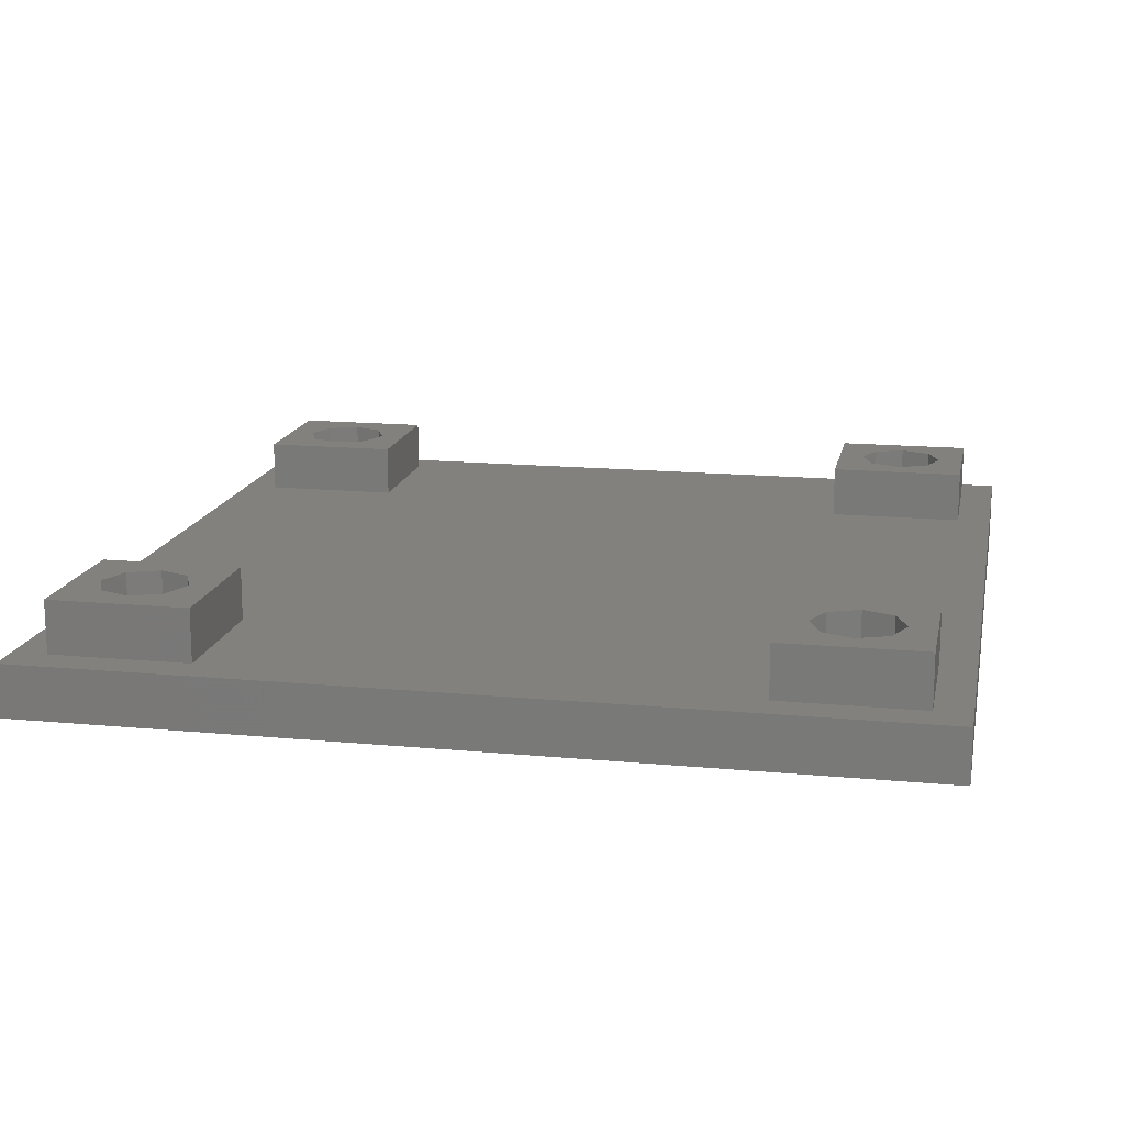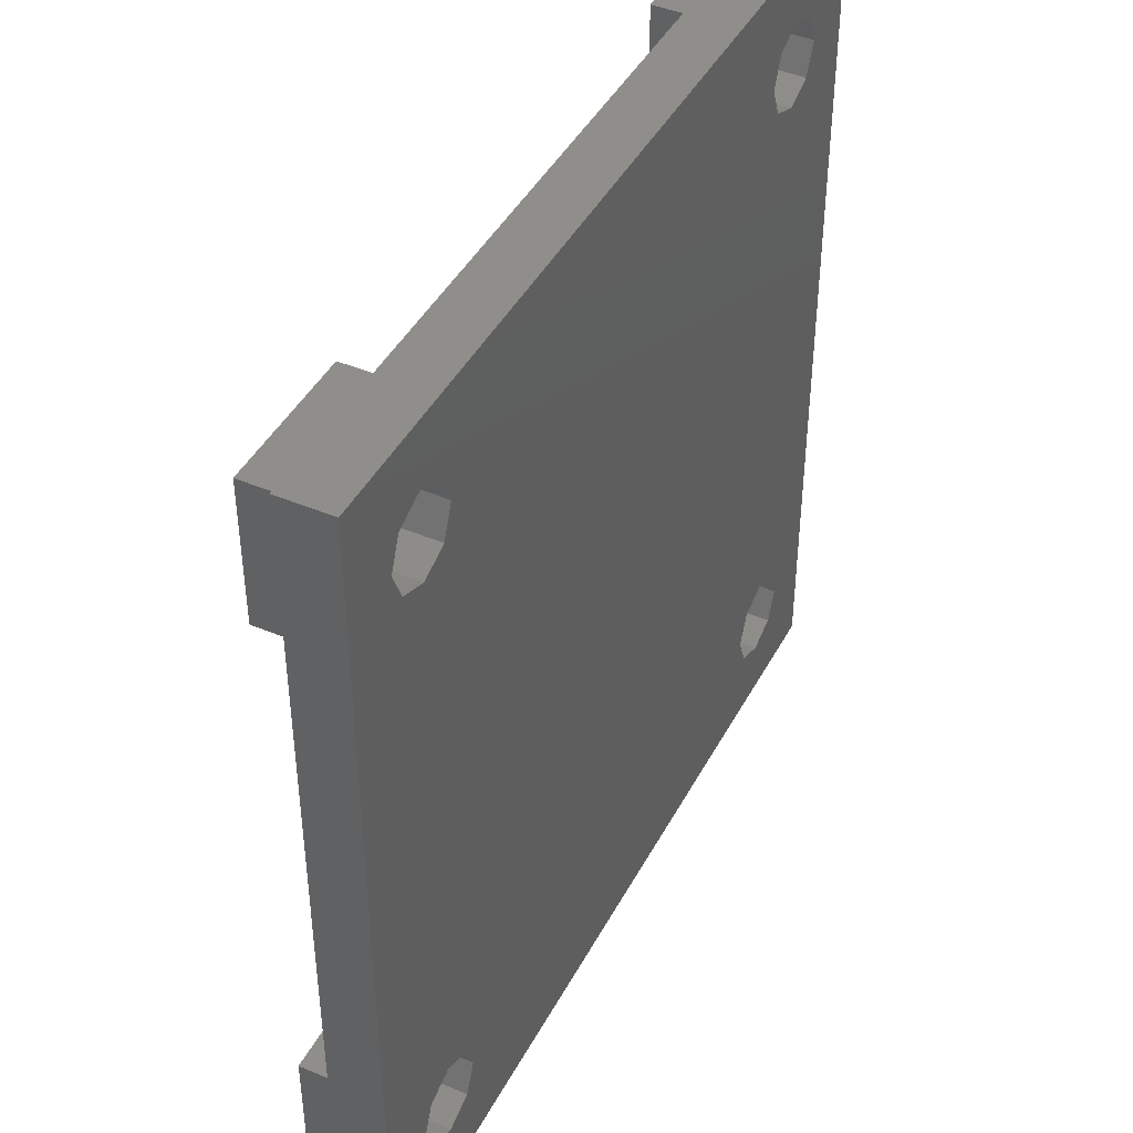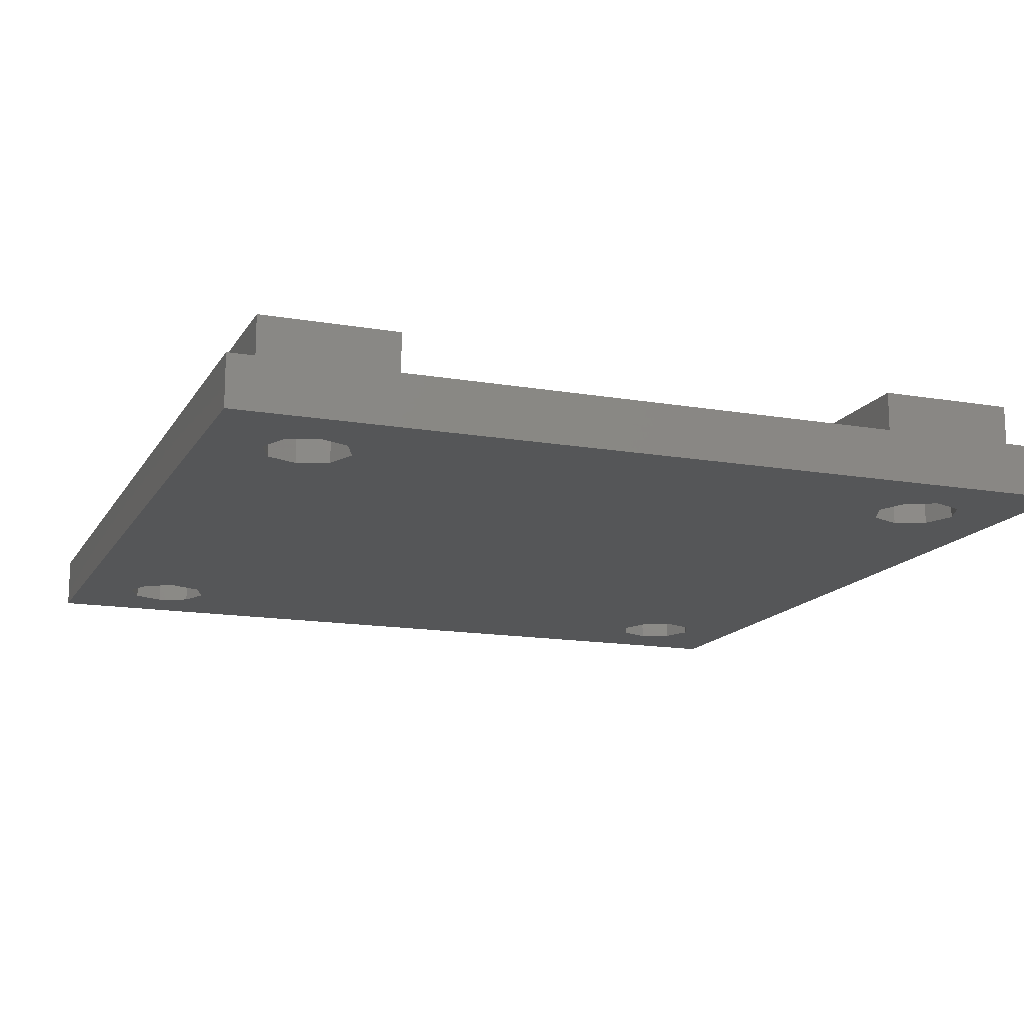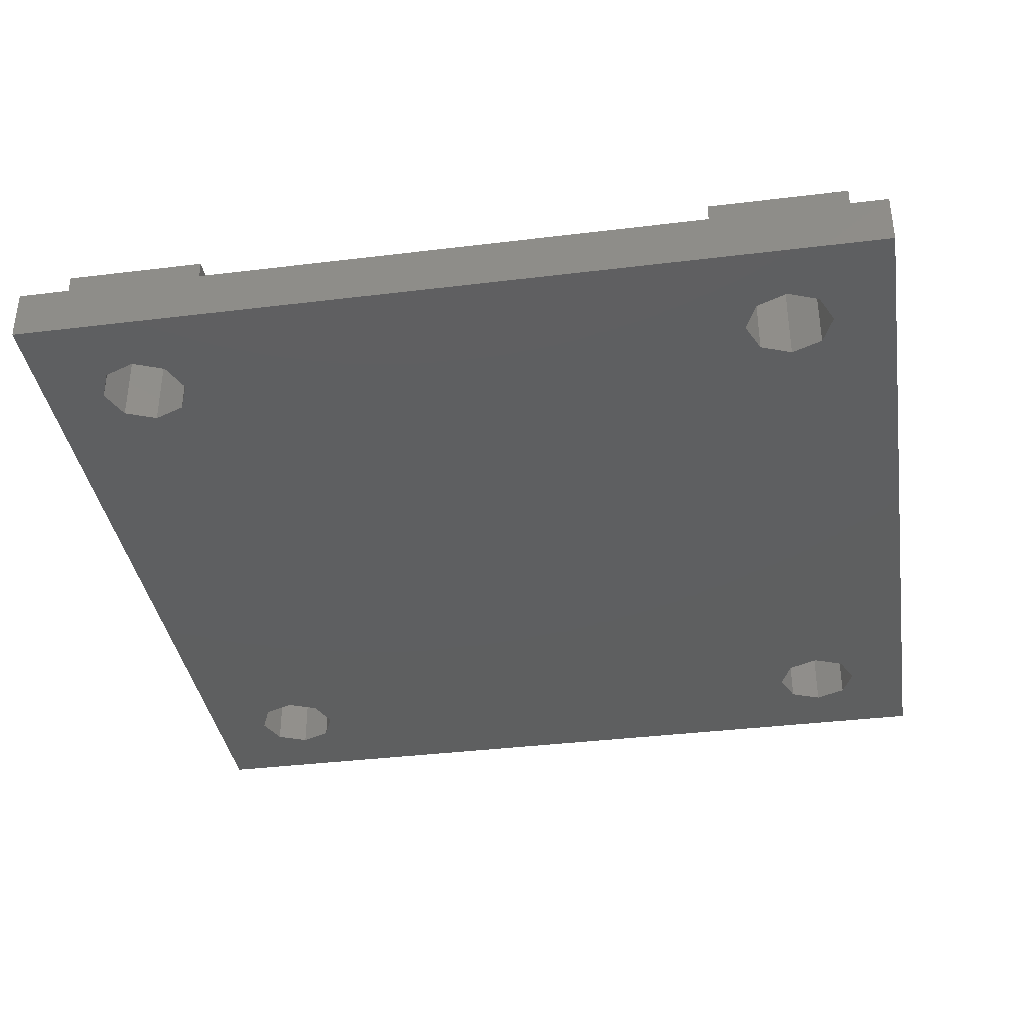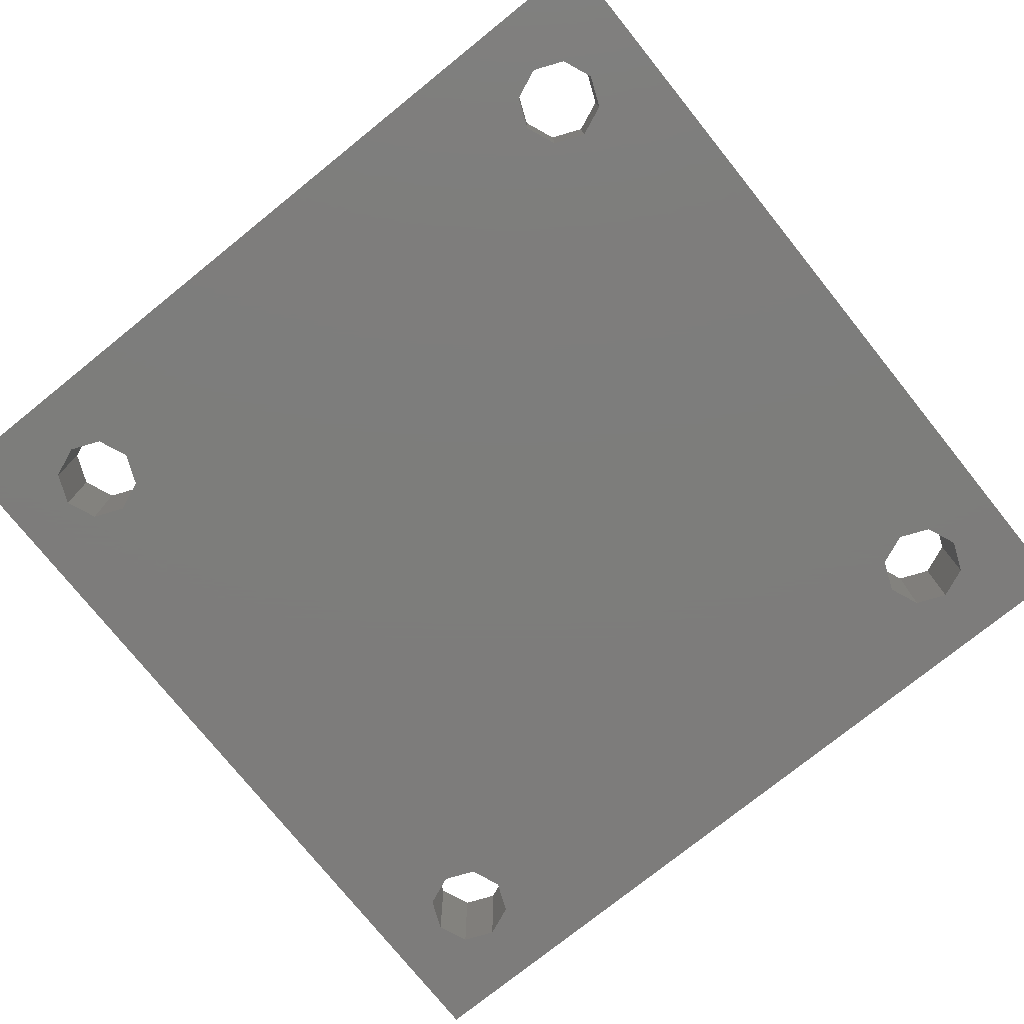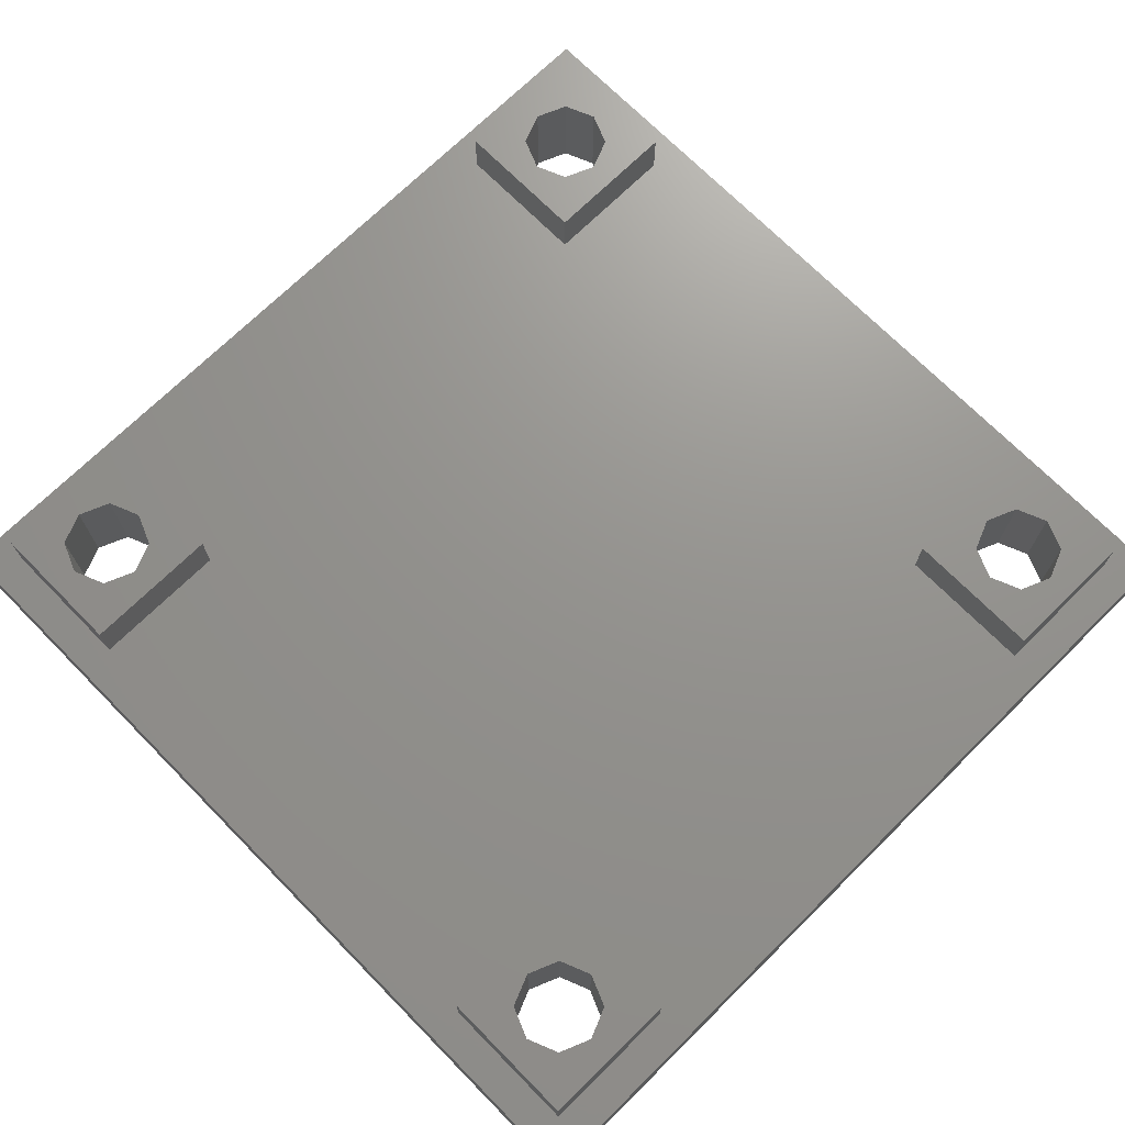
<metadata>
{"format":"stl","ext":"stl","renderer":"f3d","projection":"perspective","resolution":1024,"background":"white","views":[{"elev":15.5,"azim":101.3,"up":"+Z"},{"elev":43.5,"azim":116.5,"up":"+Y"},{"elev":-14.7,"azim":69.4,"up":"+Z"},{"elev":-37.1,"azim":-81.0,"up":"+Z"},{"elev":-76.4,"azim":-51.2,"up":"+Z"},{"elev":71.2,"azim":-134.6,"up":"+Z"}]}
</metadata>
<code>
# stl→obj: 104 verts, 220 faces
v -25 -25 -3
v -25 -25 0
v -25 25 -3
v -25 25 0
v 25 -25 -3
v 25 -25 0
v 20.77 -17.23 -3
v 25 25 -3
v 21.5 -19 -3
v -17.23 20.77 -3
v -21.5 -19 -3
v -20.77 -20.77 -3
v -19 -21.5 -3
v -16.5 -19 -3
v -17.23 -20.77 -3
v -17.23 -17.23 -3
v -19 -16.5 -3
v -20.77 -17.23 -3
v -21.5 19 -3
v -20.77 17.23 -3
v 20.77 -20.77 -3
v 19 -21.5 -3
v 19 21.5 -3
v -17.23 17.23 -3
v 16.5 -19 -3
v -19 16.5 -3
v -16.5 19 -3
v -19 21.5 -3
v 17.23 -17.23 -3
v -20.77 20.77 -3
v 17.23 -20.77 -3
v 19 -16.5 -3
v 20.77 20.77 -3
v 21.5 19 -3
v 16.5 19 -3
v 17.23 17.23 -3
v 19 16.5 -3
v 20.77 17.23 -3
v 17.23 20.77 -3
v 25 25 0
v -23 23 0
v 23 -15 0
v -23 -15 0
v -23 15 0
v -15 15 0
v -15 -15 0
v 15 -23 0
v 15 -15 0
v -15 -23 0
v -23 -23 0
v -15 23 0
v 23 15 0
v 15 15 0
v 23 23 0
v 23 -23 0
v 15 23 0
v -20.77 -17.23 3
v -21.5 -19 3
v -20.77 -20.77 3
v -19 -16.5 3
v -17.23 -17.23 3
v -16.5 -19 3
v -17.23 -20.77 3
v -19 -21.5 3
v -20.77 20.77 3
v -21.5 19 3
v -20.77 17.23 3
v -19 21.5 3
v -17.23 20.77 3
v -16.5 19 3
v -17.23 17.23 3
v -19 16.5 3
v 17.23 -17.23 3
v 16.5 -19 3
v 17.23 -20.77 3
v 19 -16.5 3
v 20.77 -17.23 3
v 21.5 -19 3
v 20.77 -20.77 3
v 19 -21.5 3
v 17.23 20.77 3
v 16.5 19 3
v 17.23 17.23 3
v 19 21.5 3
v 20.77 20.77 3
v 21.5 19 3
v 20.77 17.23 3
v 19 16.5 3
v -23 -15 3
v -23 -23 3
v -15 -15 3
v -15 -23 3
v -23 23 3
v -23 15 3
v -15 23 3
v -15 15 3
v 15 -15 3
v 15 -23 3
v 23 -15 3
v 23 -23 3
v 15 23 3
v 15 15 3
v 23 23 3
v 23 15 3
f 1 2 3
f 3 2 4
f 2 1 5
f 6 2 5
f 7 8 9
f 10 3 8
f 1 3 11
f 1 11 12
f 1 12 13
f 1 13 5
f 14 5 15
f 16 3 14
f 17 3 16
f 18 3 17
f 11 3 18
f 14 3 19
f 14 19 20
f 21 5 22
f 23 24 8
f 25 20 26
f 24 27 8
f 28 3 10
f 27 10 8
f 25 26 29
f 19 3 30
f 14 20 25
f 14 25 31
f 14 31 5
f 31 22 5
f 5 21 9
f 5 9 8
f 32 24 7
f 33 8 34
f 29 24 32
f 30 3 28
f 7 24 35
f 7 35 36
f 23 8 33
f 7 36 37
f 7 37 38
f 7 38 8
f 38 34 8
f 39 24 23
f 35 24 39
f 15 5 13
f 24 29 26
f 3 4 8
f 8 4 40
f 41 40 4
f 42 6 40
f 2 43 4
f 44 41 4
f 45 44 46
f 47 48 46
f 2 6 49
f 2 50 43
f 2 49 50
f 45 48 51
f 41 51 40
f 43 44 4
f 43 46 44
f 46 48 45
f 52 53 42
f 54 52 40
f 42 55 6
f 55 47 6
f 49 6 47
f 51 56 40
f 56 54 40
f 52 42 40
f 51 53 56
f 51 42 53
f 48 42 51
f 46 49 47
f 6 5 8
f 40 6 8
f 18 57 58
f 11 18 58
f 58 59 12
f 11 58 12
f 17 60 57
f 18 17 57
f 16 61 60
f 17 16 60
f 62 61 14
f 14 61 16
f 62 14 63
f 63 14 15
f 63 15 64
f 64 15 13
f 64 13 59
f 59 13 12
f 30 65 66
f 19 30 66
f 66 67 20
f 19 66 20
f 28 68 65
f 30 28 65
f 10 69 68
f 28 10 68
f 70 69 27
f 27 69 10
f 70 27 71
f 71 27 24
f 71 24 72
f 72 24 26
f 72 26 67
f 67 26 20
f 29 73 74
f 25 29 74
f 74 75 31
f 25 74 31
f 32 76 73
f 29 32 73
f 7 77 76
f 32 7 76
f 78 77 9
f 9 77 7
f 78 9 79
f 79 9 21
f 79 21 80
f 80 21 22
f 80 22 75
f 75 22 31
f 39 81 82
f 35 39 82
f 82 83 36
f 35 82 36
f 23 84 81
f 39 23 81
f 33 85 84
f 23 33 84
f 86 85 34
f 34 85 33
f 86 34 87
f 87 34 38
f 87 38 88
f 88 38 37
f 88 37 83
f 83 37 36
f 89 43 90
f 90 43 50
f 91 46 89
f 89 46 43
f 49 92 90
f 50 49 90
f 46 91 92
f 49 46 92
f 93 41 94
f 94 41 44
f 95 51 93
f 93 51 41
f 45 96 94
f 44 45 94
f 51 95 96
f 45 51 96
f 97 48 98
f 98 48 47
f 99 42 97
f 97 42 48
f 55 100 98
f 47 55 98
f 42 99 100
f 55 42 100
f 101 56 102
f 102 56 53
f 103 54 101
f 101 54 56
f 52 104 102
f 53 52 102
f 54 103 104
f 52 54 104
f 64 90 92
f 58 90 59
f 60 61 91
f 89 90 58
f 60 89 57
f 62 63 92
f 91 89 60
f 63 64 92
f 91 62 92
f 91 61 62
f 59 90 64
f 58 57 89
f 72 94 96
f 66 94 67
f 68 69 95
f 93 94 66
f 68 93 65
f 70 71 96
f 95 93 68
f 71 72 96
f 95 70 96
f 95 69 70
f 67 94 72
f 66 65 93
f 80 98 100
f 74 98 75
f 76 77 99
f 97 98 74
f 76 97 73
f 78 79 100
f 99 97 76
f 79 80 100
f 99 78 100
f 99 77 78
f 75 98 80
f 74 73 97
f 88 102 104
f 82 102 83
f 84 85 103
f 101 102 82
f 84 101 81
f 86 87 104
f 103 101 84
f 87 88 104
f 103 86 104
f 103 85 86
f 83 102 88
f 82 81 101

</code>
